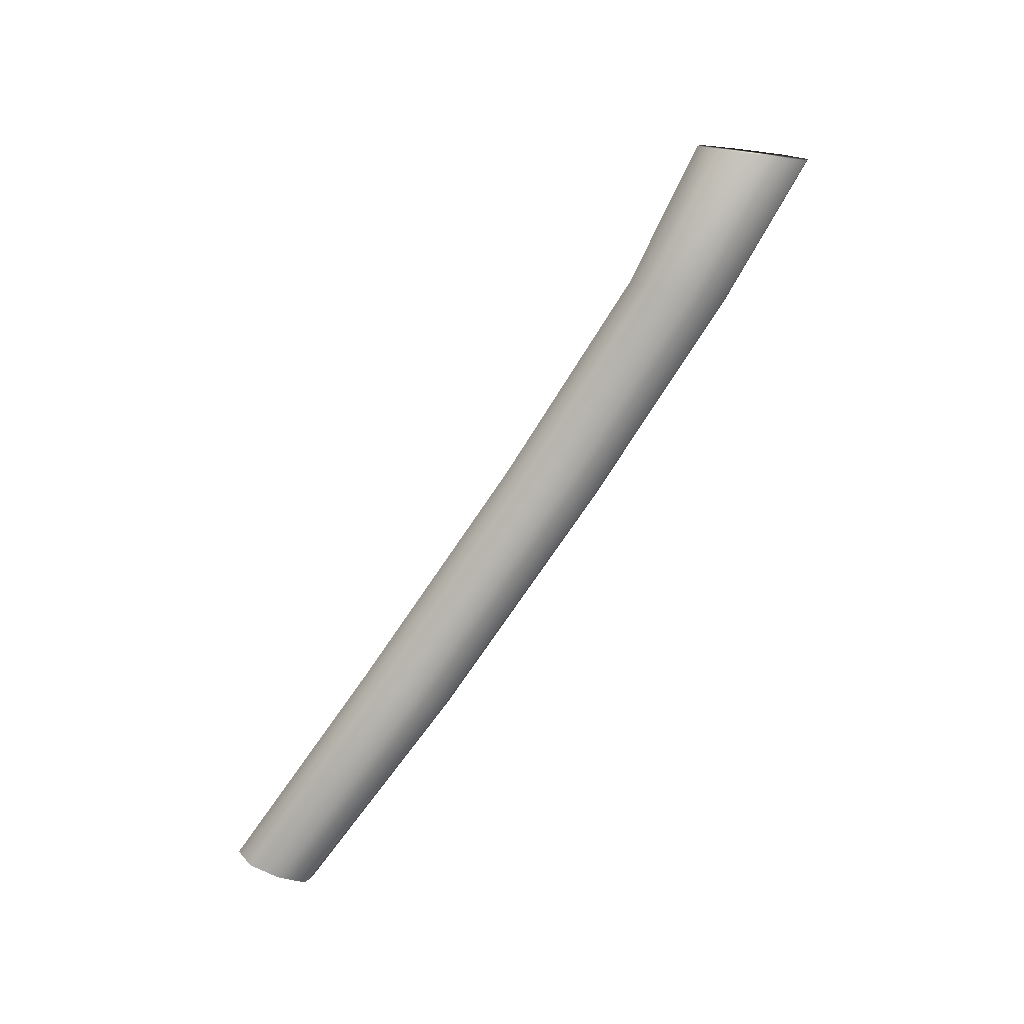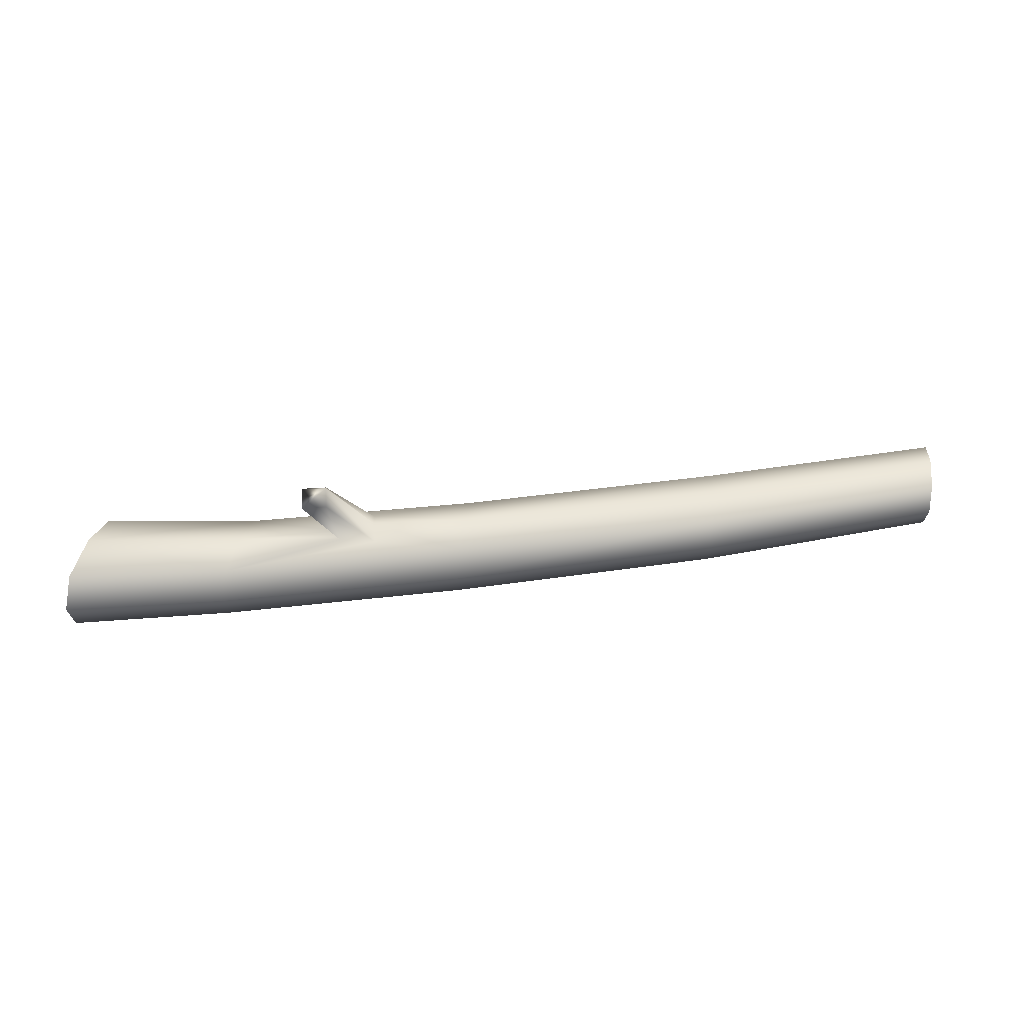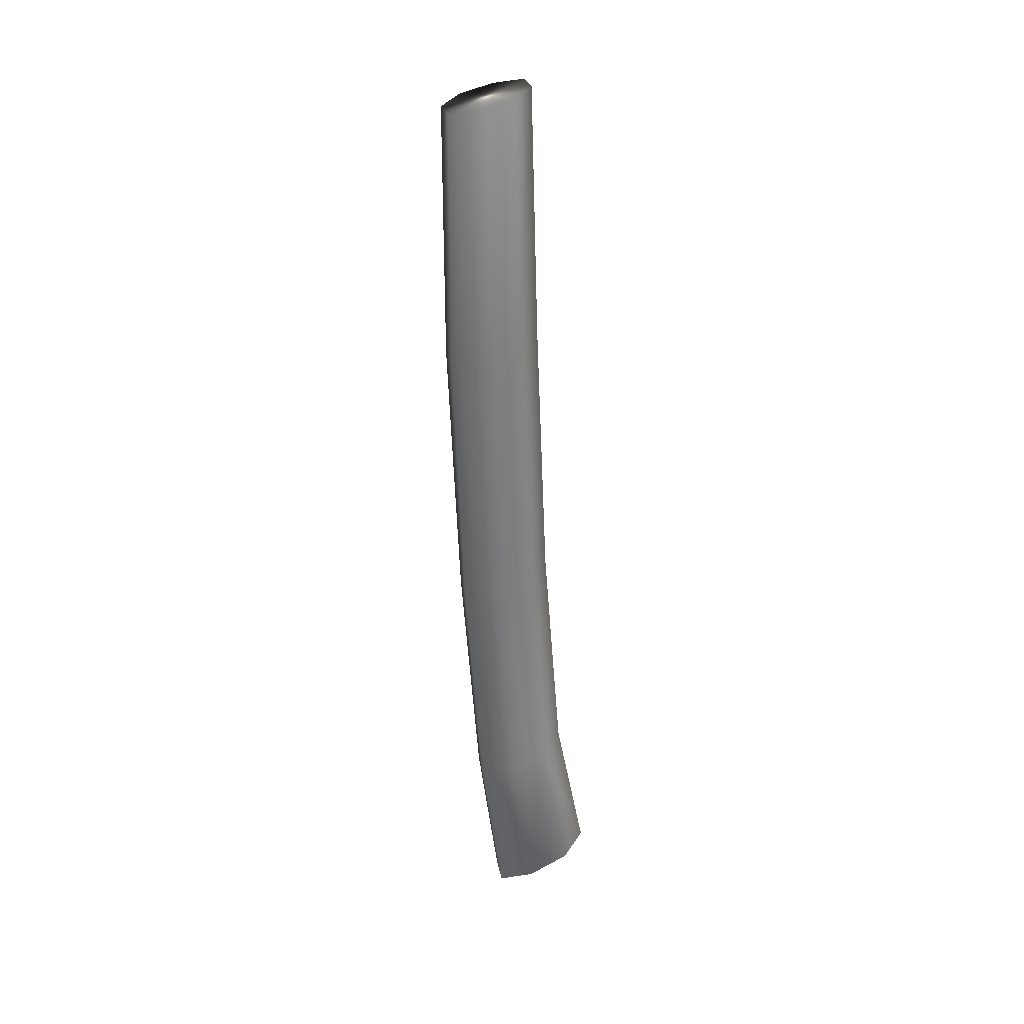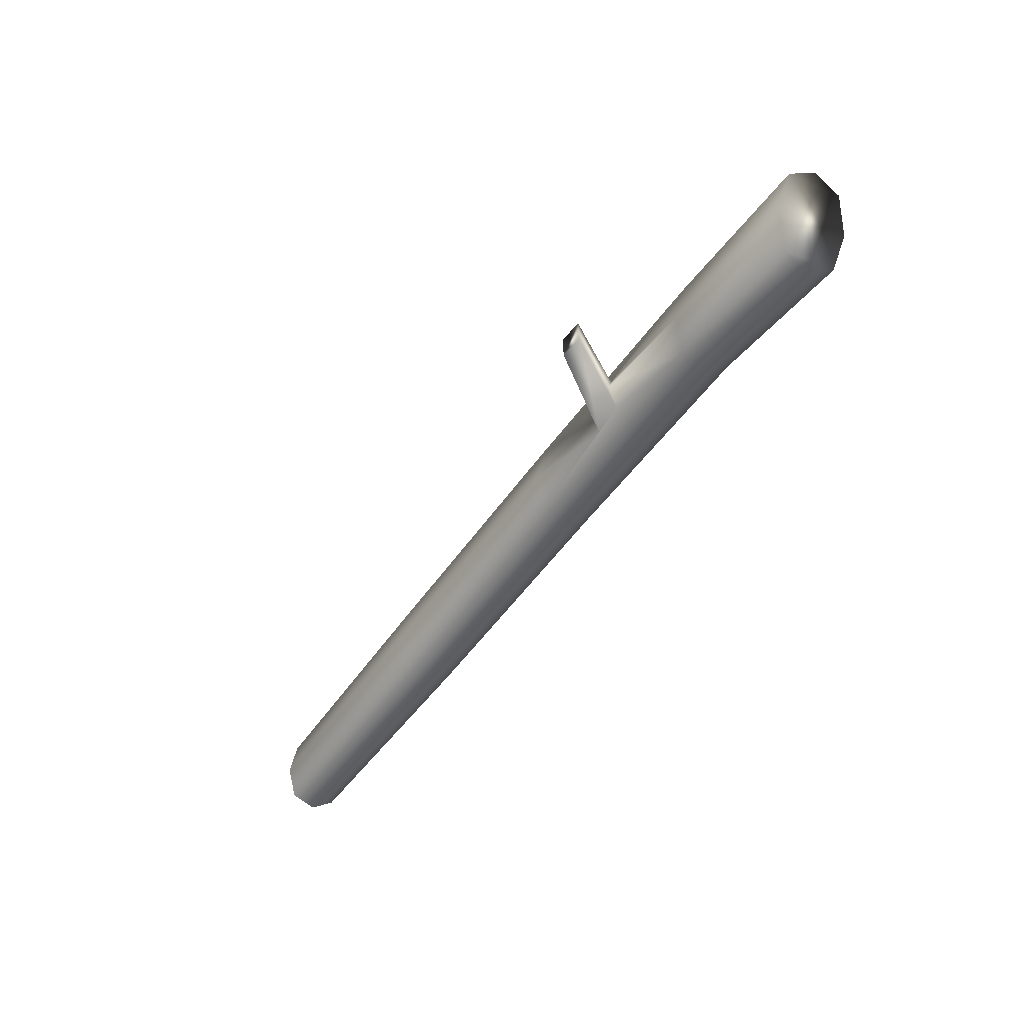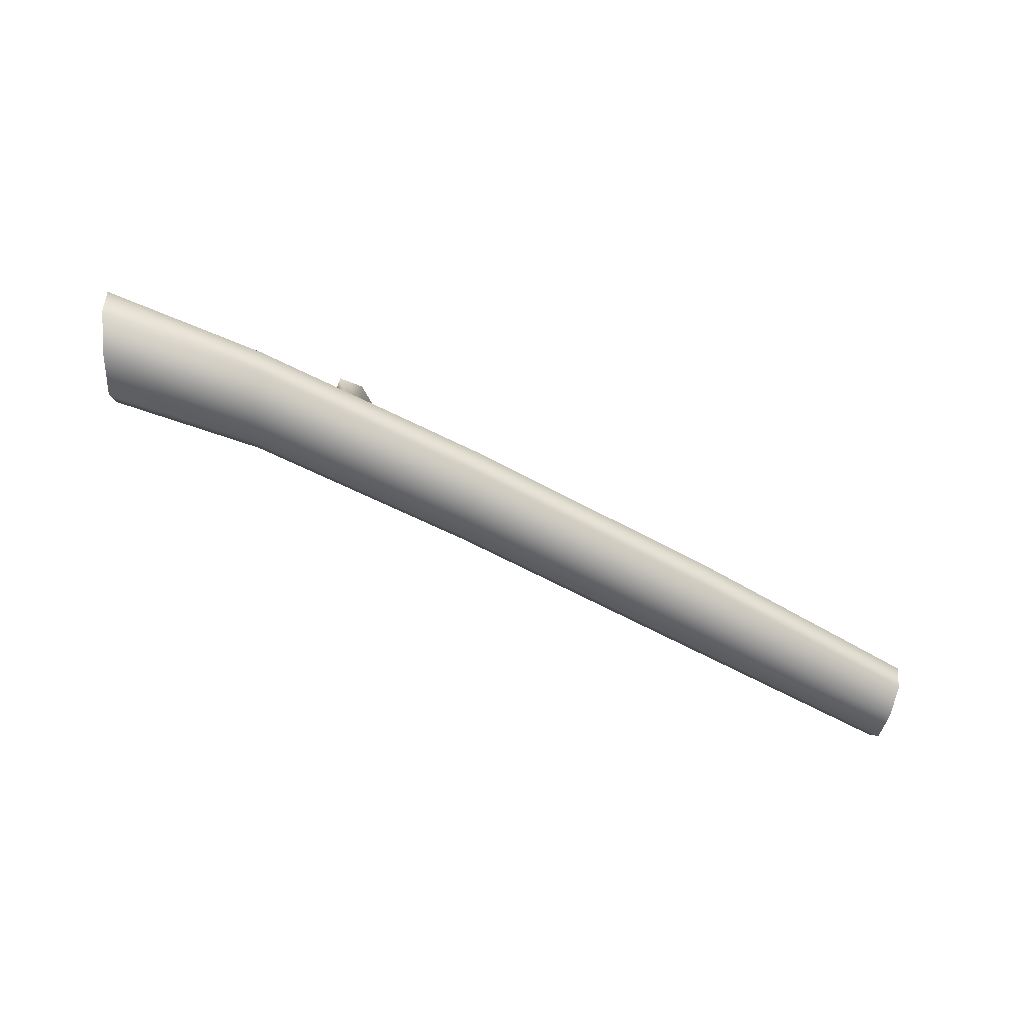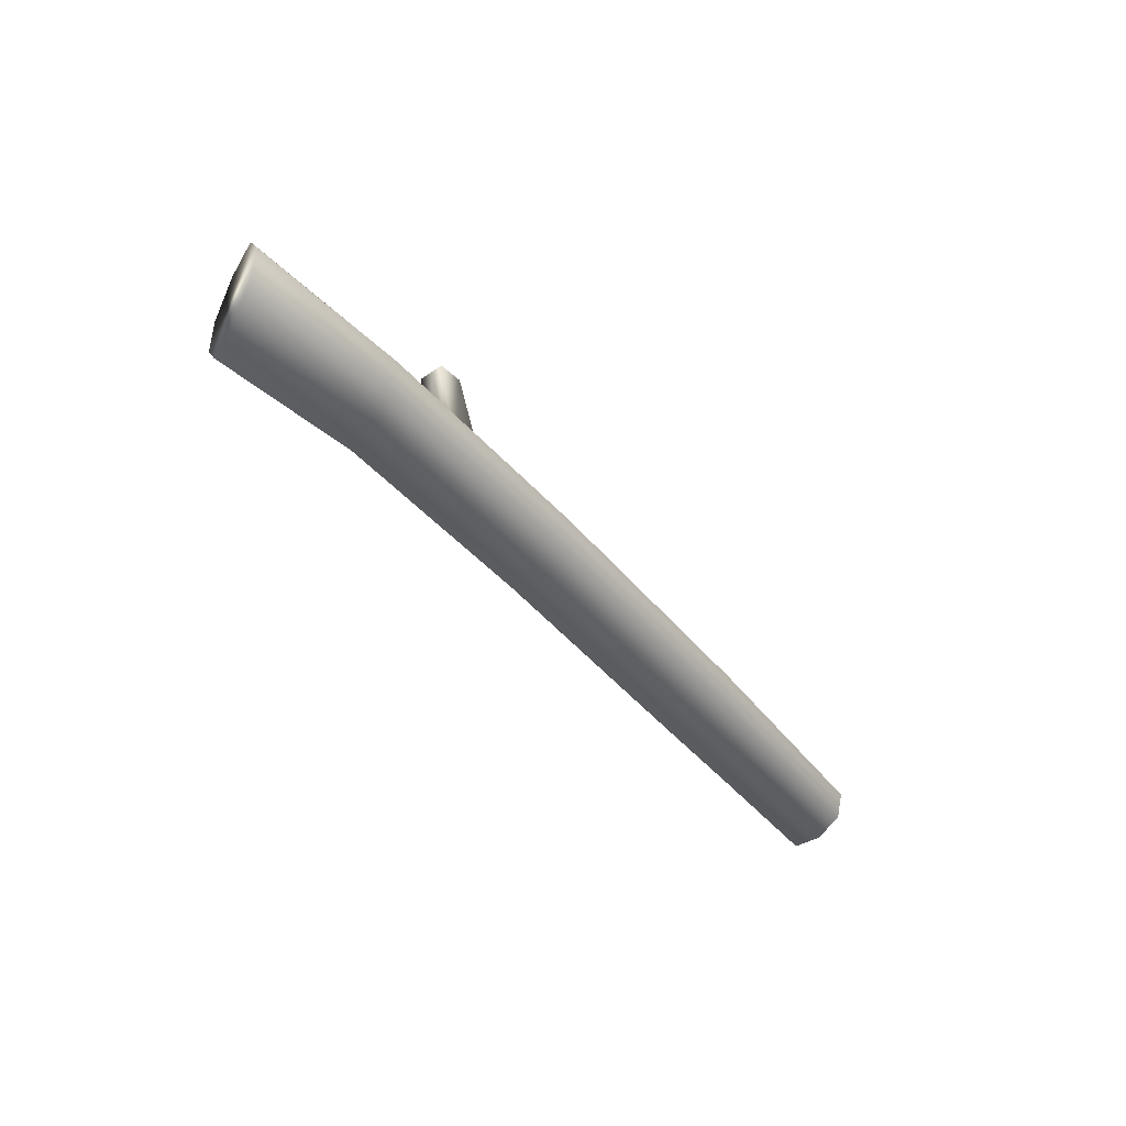
<metadata>
{"format":"obj","ext":"obj","renderer":"f3d","projection":"perspective","resolution":1024,"background":"white","views":[{"elev":-76.2,"azim":61.1,"up":"+Z"},{"elev":51.7,"azim":175.9,"up":"+Z"},{"elev":-59.7,"azim":-82.2,"up":"+Z"},{"elev":-46.8,"azim":53.9,"up":"+Y"},{"elev":-61.2,"azim":157.1,"up":"+Z"},{"elev":-41.1,"azim":131.2,"up":"+Z"}]}
</metadata>
<code>
g MangroveStick
v 0.5669 0.01818 0.1268
v 0.3746 0.07513 0.1131
v 0.5896 0.07482 0.1205
v 0.3572 0.02383 0.1187
v 0.3419 -0.02185 0.09926
v 0.5461 -0.03194 0.1055
v 0.542 -0.03963 0.06269
v 0.2157 0.03266 0.115
v 0.2157 0.02027 0.1191
v 0.1674 0.03266 0.1062
v 0.04848 0.05343 0.1025
v 0.3398 -0.02899 0.05998
v 0.3485 -0.003425 0.0253
v 0.02761 -0.04849 0.05021
v 0.5522 -0.01189 0.02431
v 0.5747 0.04428 0.01639
v 0.2157 -0.01734 0.1083
v 0.02765 -0.04056 0.08966
v -0.3289 -0.07345 0.08079
v 0.261 0.04589 0.2067
v 0.2277 0.04589 0.2067
v 0.261 0.03092 0.2067
v 0.2277 0.01387 0.2067
v 0.261 0.01143 0.2067
v 0.1674 -0.01734 0.1002
v 0.1674 0.002109 0.1084
v 0.2277 0.01143 0.2067
v 0.03696 0.004064 0.1084
v -0.3171 0.01808 0.09142
v -0.324 -0.02981 0.09828
v -0.656 -0.06993 0.09097
v -0.6499 -0.02652 0.08503
v -0.6607 -0.1101 0.07493
v -0.6603 -0.1187 0.04004
v -0.3279 -0.08278 0.04092
v -0.3235 -0.05738 0.007008
v -0.6567 -0.09734 0.008998
v -0.6508 -0.05387 0.001909
v 0.03421 -0.02305 0.01614
v 0.04547 0.02605 0.01009
v -0.3168 -0.01037 0.000911
v -0.312 0.0327 0.01882
v -0.6463 -0.01372 0.0169
v -0.6466 -0.004013 0.05339
v 0.3656 0.04758 0.01892
v 0.3806 0.09247 0.03748
v 0.5951 0.09392 0.03609
v 0.5996 0.1021 0.08054
v 0.05459 0.06978 0.0285
v 0.05491 0.07792 0.0679
v -0.3128 0.04171 0.05734
v -0.3171 0.01808 0.09142
v -0.6499 -0.02652 0.08503
v 0.04848 0.05343 0.1025
v 0.3746 0.07513 0.1131
v 0.5896 0.07482 0.1205
v 0.383 0.09992 0.07746
v -0.6607 -0.1101 0.07493
v -0.6603 -0.1187 0.04004
v -0.6567 -0.09734 0.008998
v -0.656 -0.06993 0.09097
v -0.6508 -0.05387 0.001909
v -0.656 -0.06993 0.09097
v 0.5669 0.01818 0.1268
v 0.5896 0.07482 0.1205
v 0.5747 0.04428 0.01639
v 0.5951 0.09392 0.03609
v 0.5996 0.1021 0.08054
g MangroveStick_0
f 3 2 1
f 2 4 1
f 4 5 1
f 5 6 1
f 6 5 7
f 4 2 8
f 5 4 9
f 9 4 8
f 8 2 10
f 2 11 10
f 5 12 7
f 12 13 7
f 12 5 14
f 13 12 14
f 13 15 7
f 15 13 16
f 17 5 9
f 5 18 14
f 18 5 17
f 18 19 14
f 8 20 9
f 10 21 8
f 21 20 8
f 20 22 9
f 9 22 17
f 20 21 23
f 23 21 10
f 22 20 23
f 22 24 17
f 24 22 23
f 25 18 17
f 17 24 25
f 26 23 10
f 10 11 26
f 27 24 23
f 24 27 25
f 27 23 26
f 25 27 26
f 28 18 25
f 26 28 25
f 11 28 26
f 19 18 28
f 11 29 28
f 29 30 28
f 30 19 28
f 30 29 31
f 19 30 31
f 29 32 31
f 33 19 31
f 19 33 34
f 35 19 34
f 36 35 34
f 19 35 14
f 35 36 14
f 37 36 34
f 36 37 38
f 36 39 14
f 39 36 40
f 39 13 14
f 13 39 40
f 41 36 38
f 36 41 40
f 42 41 38
f 41 42 40
f 43 42 38
f 42 43 44
f 45 13 40
f 46 45 40
f 13 45 16
f 45 46 16
f 46 47 16
f 47 46 48
f 42 49 40
f 49 46 40
f 49 42 50
f 46 49 50
f 51 42 44
f 42 51 50
f 52 51 44
f 51 52 50
f 53 52 44
f 52 54 50
f 54 55 50
f 55 56 48
f 57 46 50
f 46 57 48
f 55 57 50
f 57 55 48
g MangroveStick_1
f 60 59 58
f 58 61 60
f 61 62 60
f 63 53 38
f 53 43 38
f 53 44 43
f 6 7 15
f 15 1 6
f 15 16 1
f 66 65 64
f 66 67 65
f 67 68 65

</code>
